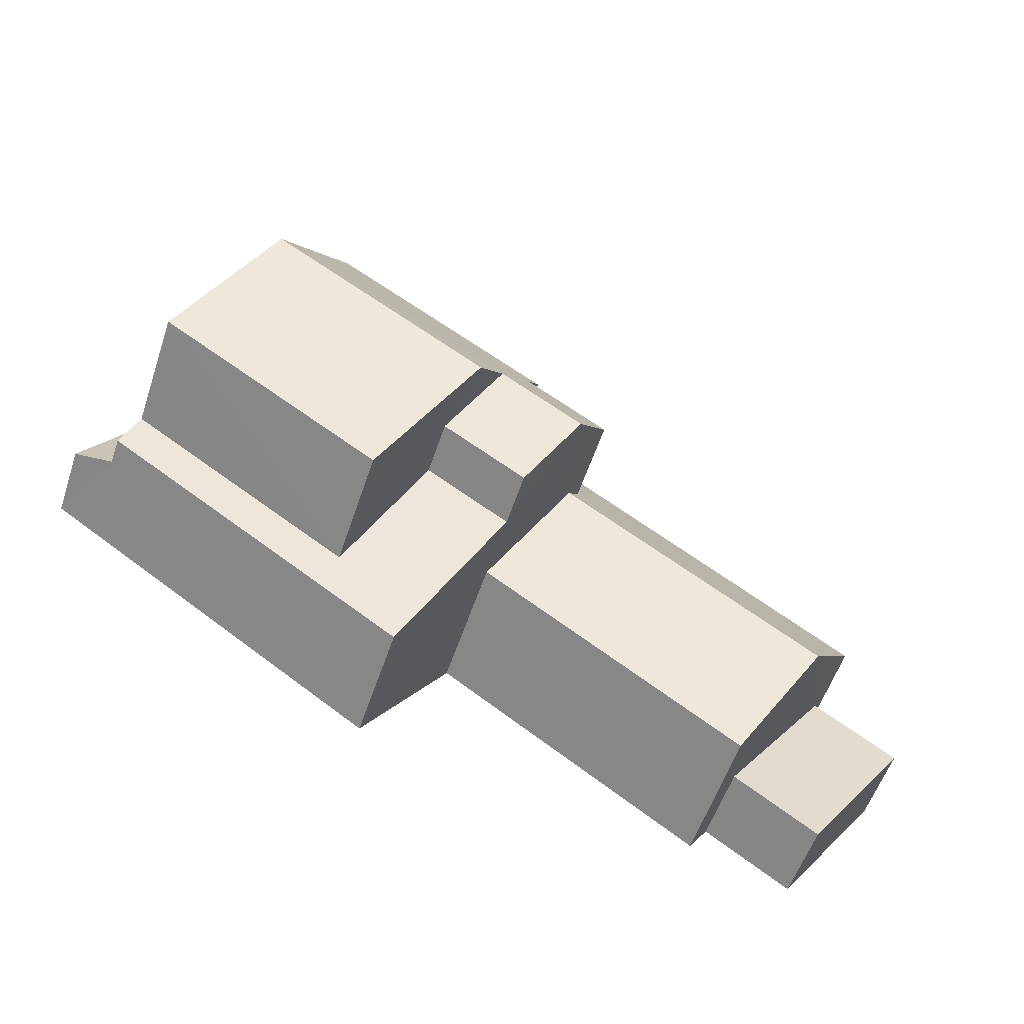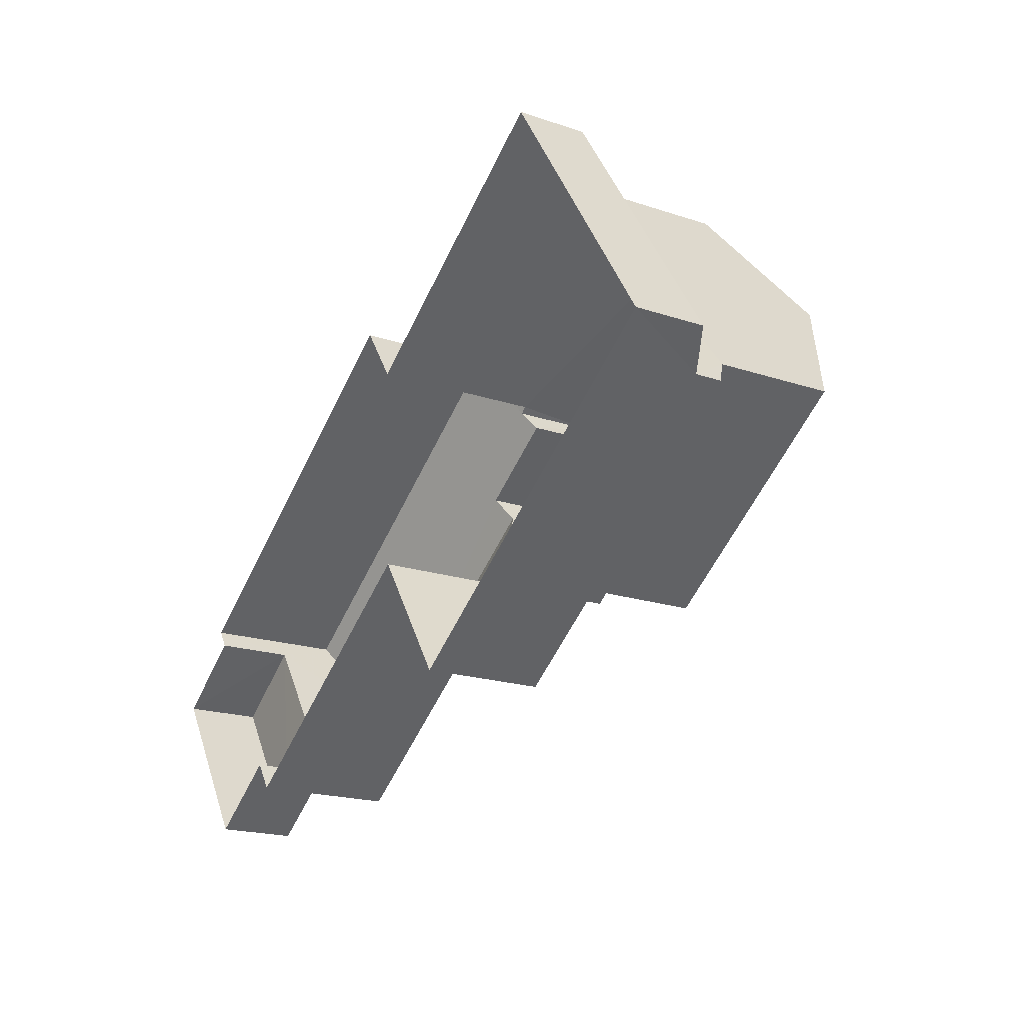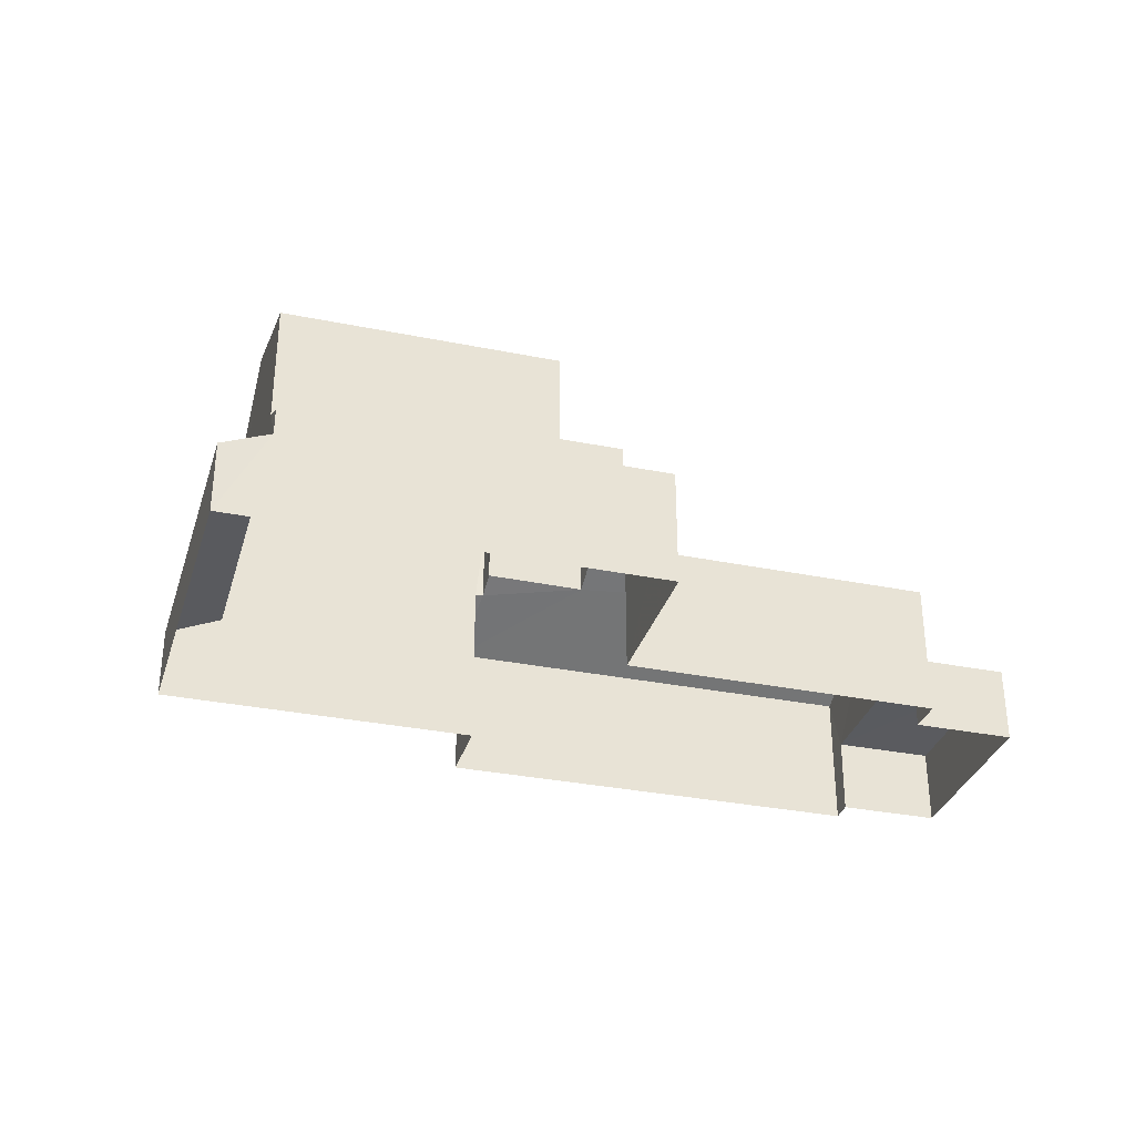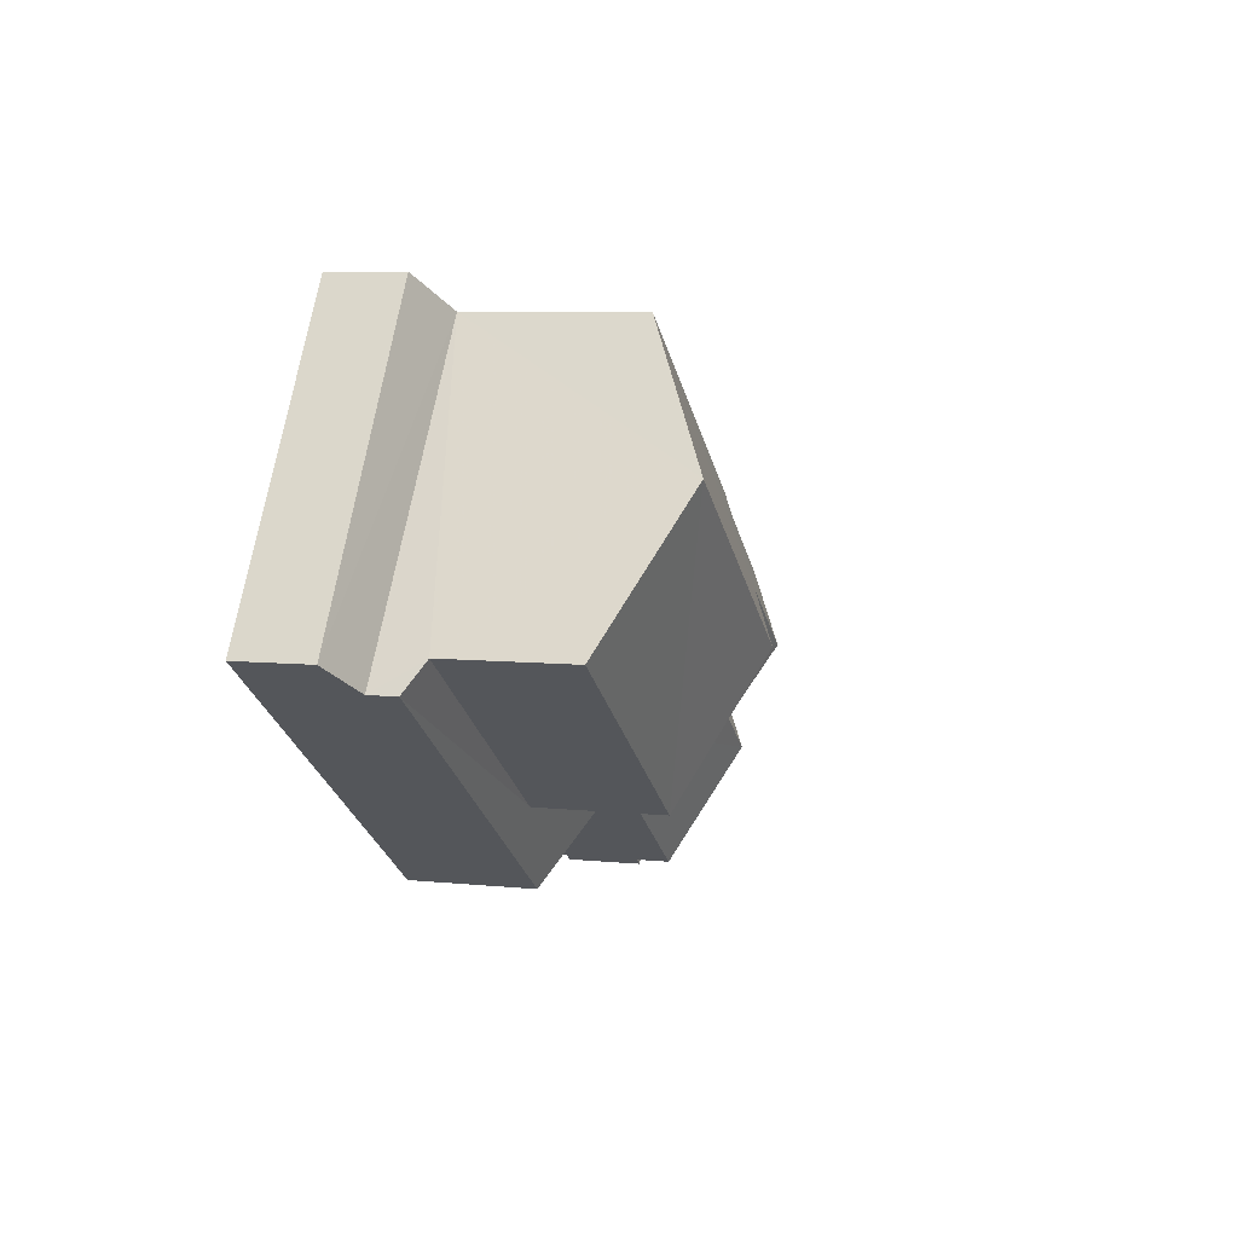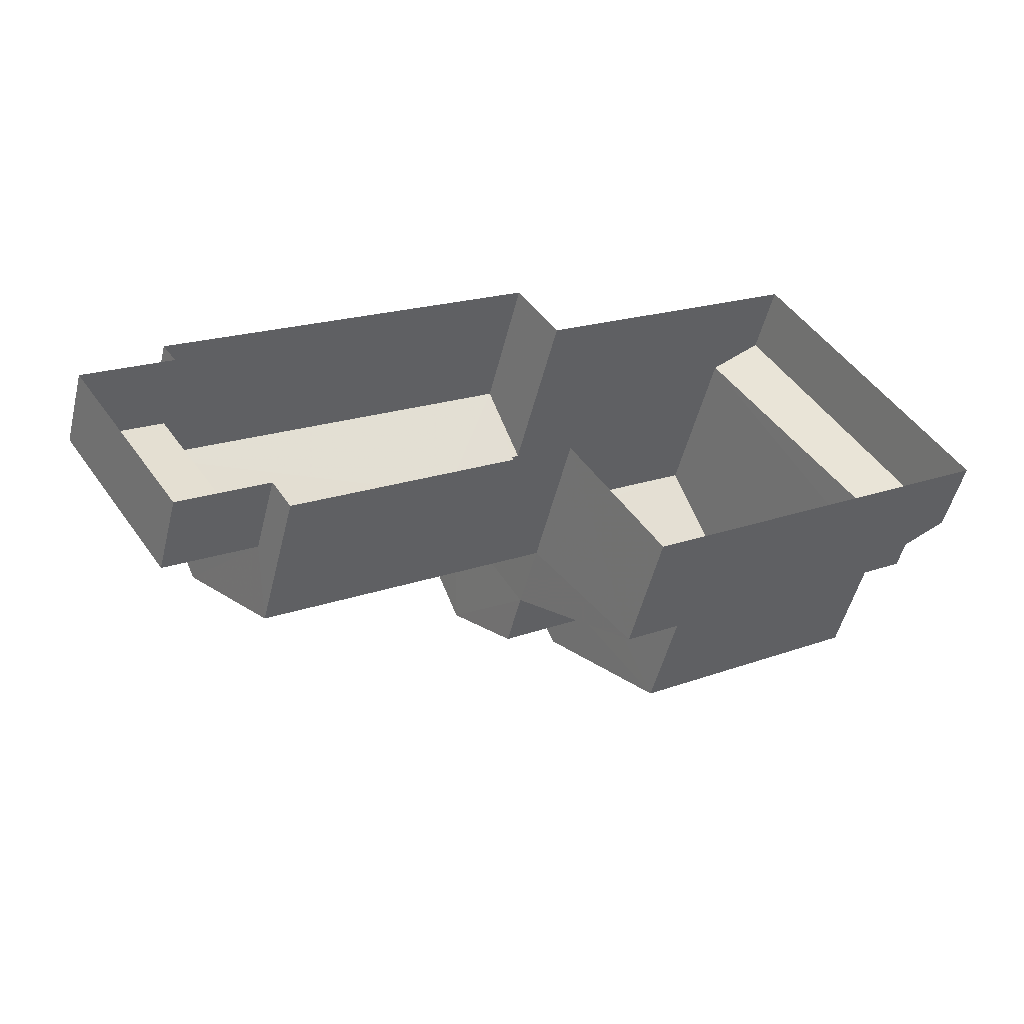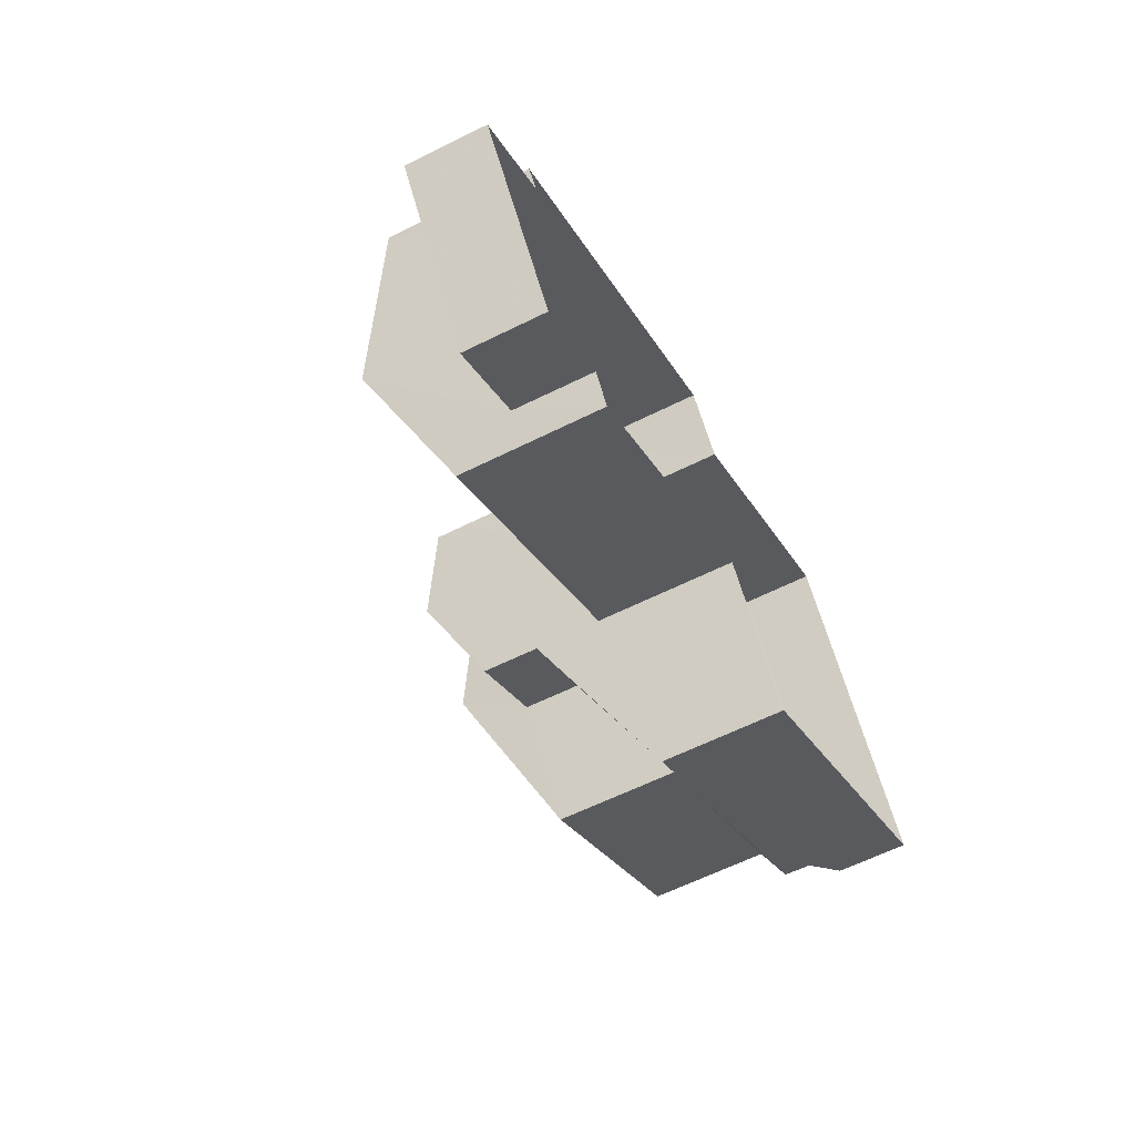
<metadata>
{"format":"obj","ext":"obj","renderer":"f3d","projection":"perspective","resolution":1024,"background":"white","views":[{"elev":-57.7,"azim":-18.5,"up":"+Y"},{"elev":-19.7,"azim":-121.8,"up":"+Y"},{"elev":-32.6,"azim":-49.9,"up":"+Z"},{"elev":6.9,"azim":-73.1,"up":"+Y"},{"elev":-52.6,"azim":165.9,"up":"+Y"},{"elev":-61.9,"azim":116.9,"up":"+Y"}]}
</metadata>
<code>
v -3.166e+05 4.017e+04 3.255
v -3.166e+05 4.017e+04 3.255
v -3.166e+05 4.018e+04 3.262
v -3.166e+05 4.017e+04 3.262
v -3.167e+05 4.017e+04 3.268
v -3.167e+05 4.018e+04 3.268
v -3.166e+05 4.017e+04 3.253
v -3.166e+05 4.016e+04 3.253
v -3.166e+05 4.017e+04 3.261
v -3.166e+05 4.017e+04 3.261
v -3.166e+05 4.016e+04 3.255
v -3.166e+05 4.016e+04 3.255
v -3.167e+05 4.017e+04 7.141
v -3.167e+05 4.017e+04 6.657
v -3.167e+05 4.017e+04 7.136
v -3.166e+05 4.017e+04 9.003
v -3.166e+05 4.017e+04 9.001
v -3.166e+05 4.017e+04 6.651
v -3.167e+05 4.018e+04 5.972
v -3.167e+05 4.018e+04 5.317
v -3.167e+05 4.017e+04 5.317
v -3.167e+05 4.017e+04 5.887
v -3.166e+05 4.017e+04 5.44
v -3.166e+05 4.016e+04 5.439
v -3.166e+05 4.017e+04 5.439
v -3.166e+05 4.016e+04 5.441
v -3.167e+05 4.018e+04 12.36
v -3.167e+05 4.017e+04 10.55
v -3.167e+05 4.017e+04 10.54
v -3.166e+05 4.017e+04 12.35
v -3.166e+05 4.017e+04 8.398
v -3.166e+05 4.017e+04 7.15
v -3.166e+05 4.018e+04 7.158
v -3.166e+05 4.017e+04 8.1
v -3.166e+05 4.017e+04 8.099
v -3.166e+05 4.017e+04 8.751
v -3.166e+05 4.017e+04 8.756
v -3.166e+05 4.017e+04 8.4
v -3.166e+05 4.017e+04 10.58
v -3.166e+05 4.017e+04 10.58
v -3.166e+05 4.017e+04 11.71
v -3.166e+05 4.017e+04 11.71
v -3.166e+05 4.017e+04 7.156
v -3.166e+05 4.016e+04 7.151
v -3.167e+05 4.018e+04 10.55
v -3.166e+05 4.017e+04 10.83
v -3.166e+05 4.017e+04 10.54
v -3.166e+05 4.017e+04 10.83
f 1 2 3
f 3 2 4
f 5 6 4
f 2 7 8
f 5 9 10
f 9 11 12
f 11 2 8
f 4 2 9
f 5 4 9
f 9 2 11
f 13 14 15
f 16 15 17
f 17 15 18
f 15 14 18
f 19 20 21
f 22 19 21
f 23 24 25
f 23 26 24
f 27 28 29
f 30 27 29
f 31 32 33
f 33 34 35
f 31 36 32
f 37 36 31
f 38 31 35
f 31 33 35
f 39 40 41
f 42 39 41
f 43 44 36
f 37 43 36
f 27 42 45
f 45 46 47
f 27 30 42
f 46 42 48
f 48 42 41
f 45 42 46
f 34 47 35
f 45 47 34
f 34 4 19
f 19 4 6
f 19 6 20
f 45 34 19
f 15 29 28
f 13 15 28
f 40 17 41
f 48 41 37
f 31 48 37
f 43 17 18
f 9 18 10
f 9 43 18
f 37 17 43
f 41 17 37
f 18 22 10
f 10 22 5
f 18 14 22
f 5 22 21
f 31 46 48
f 31 38 46
f 23 25 7
f 2 23 7
f 33 1 3
f 33 32 1
f 17 40 39
f 16 17 39
f 20 6 5
f 21 20 5
f 45 19 27
f 28 27 13
f 13 19 22
f 13 22 14
f 27 19 13
f 24 8 7
f 25 24 7
f 15 16 29
f 29 39 30
f 30 39 42
f 16 39 29
f 26 12 11
f 2 1 23
f 26 23 36
f 44 12 26
f 23 1 32
f 44 26 36
f 36 23 32
f 26 8 24
f 26 11 8
f 4 33 3
f 4 34 33
f 43 12 44
f 43 9 12
f 47 46 38
f 35 47 38

</code>
